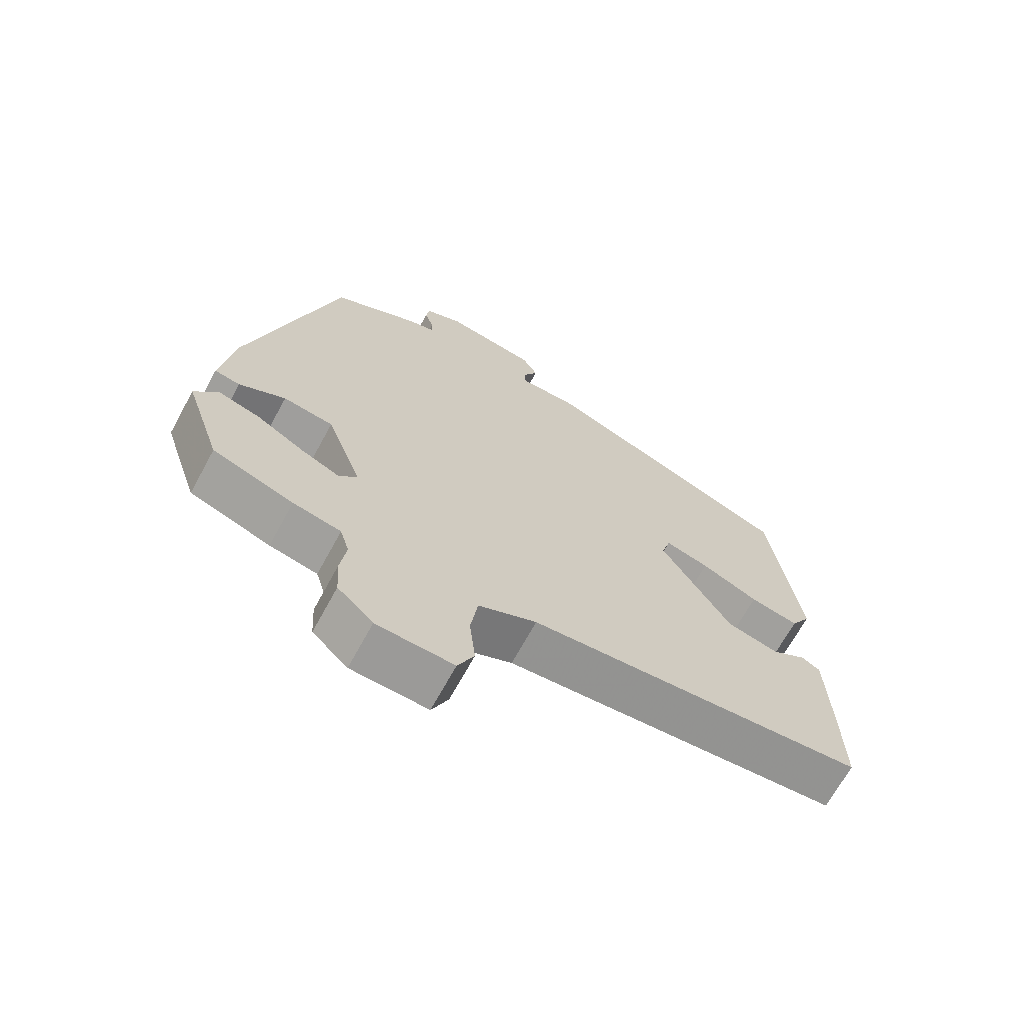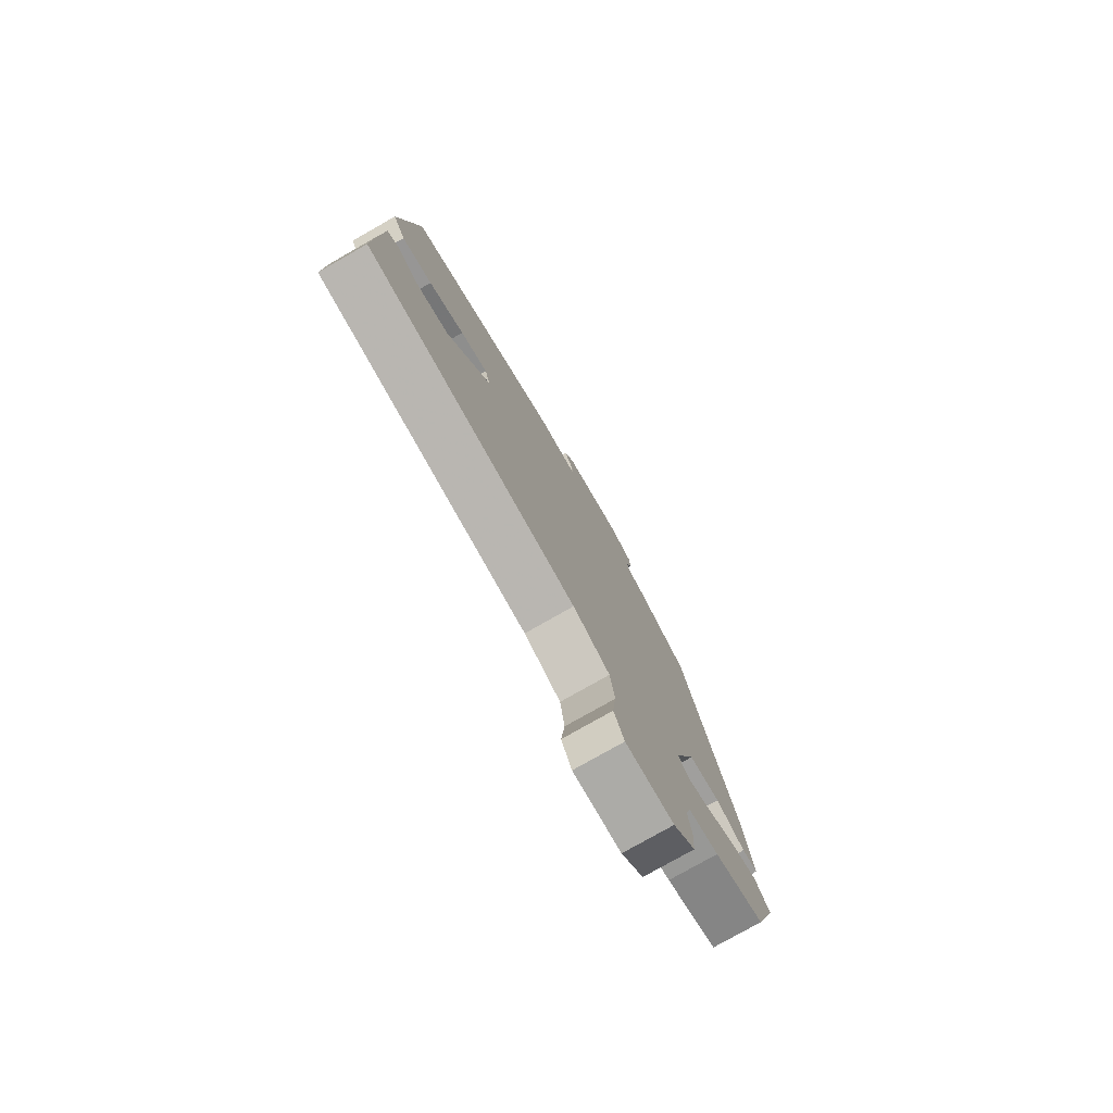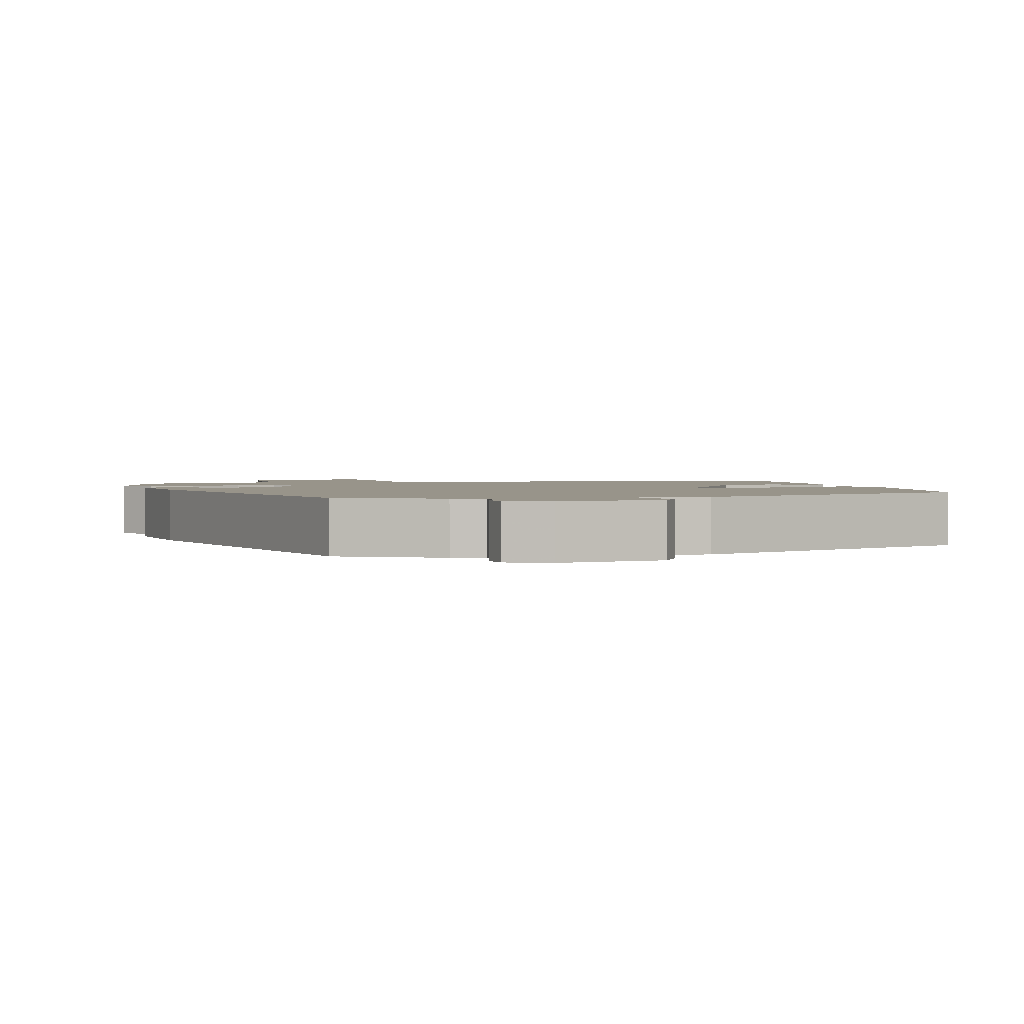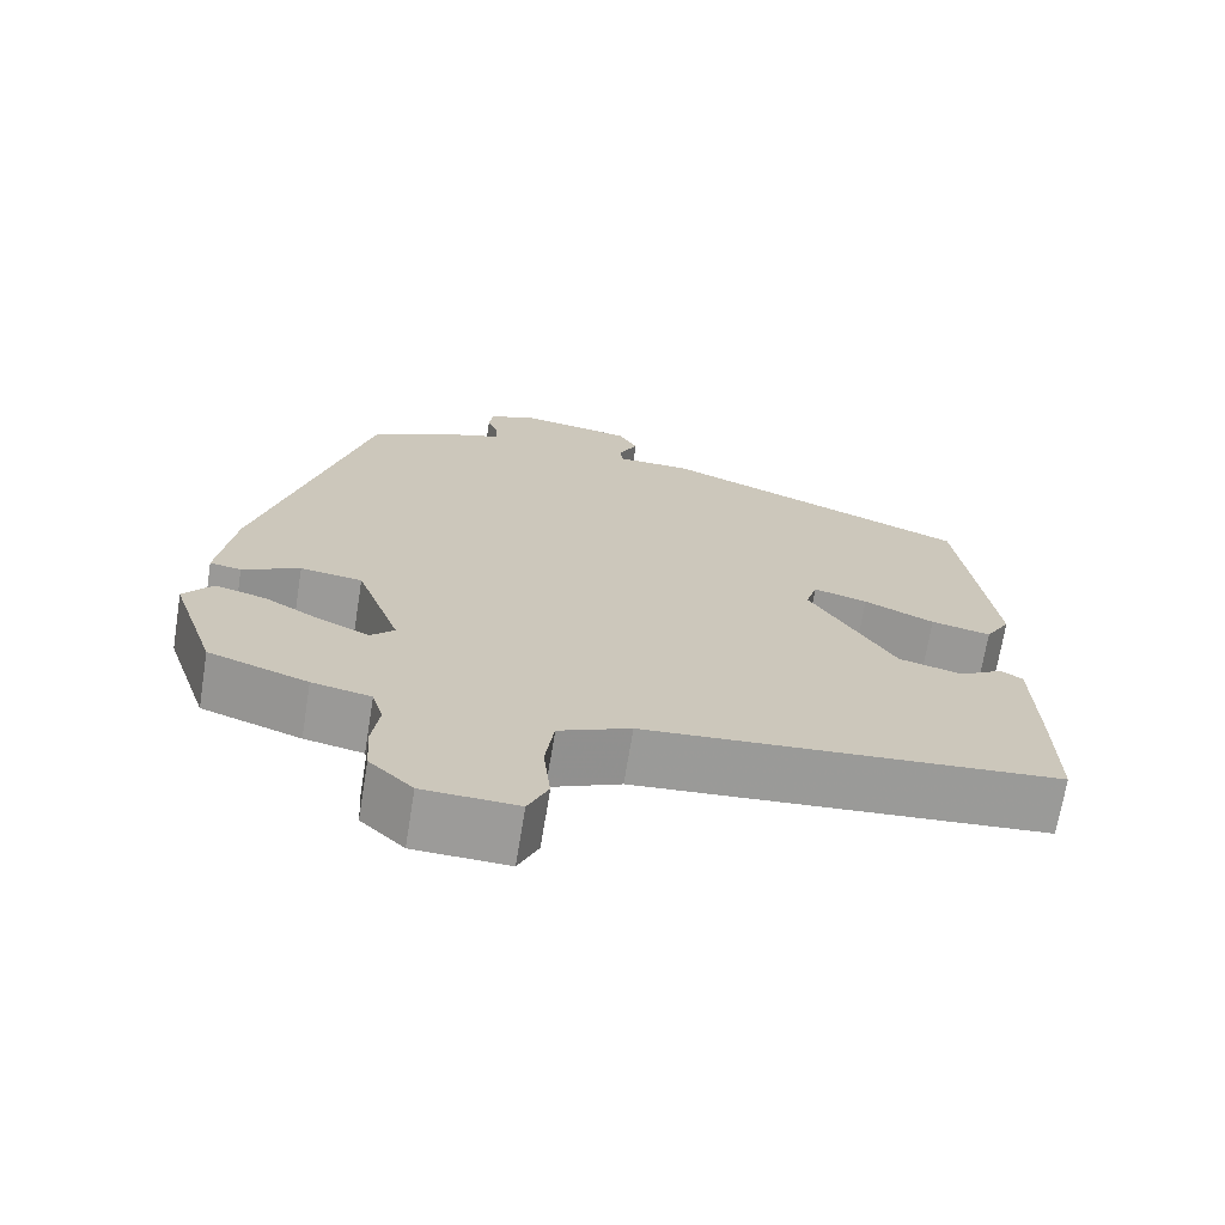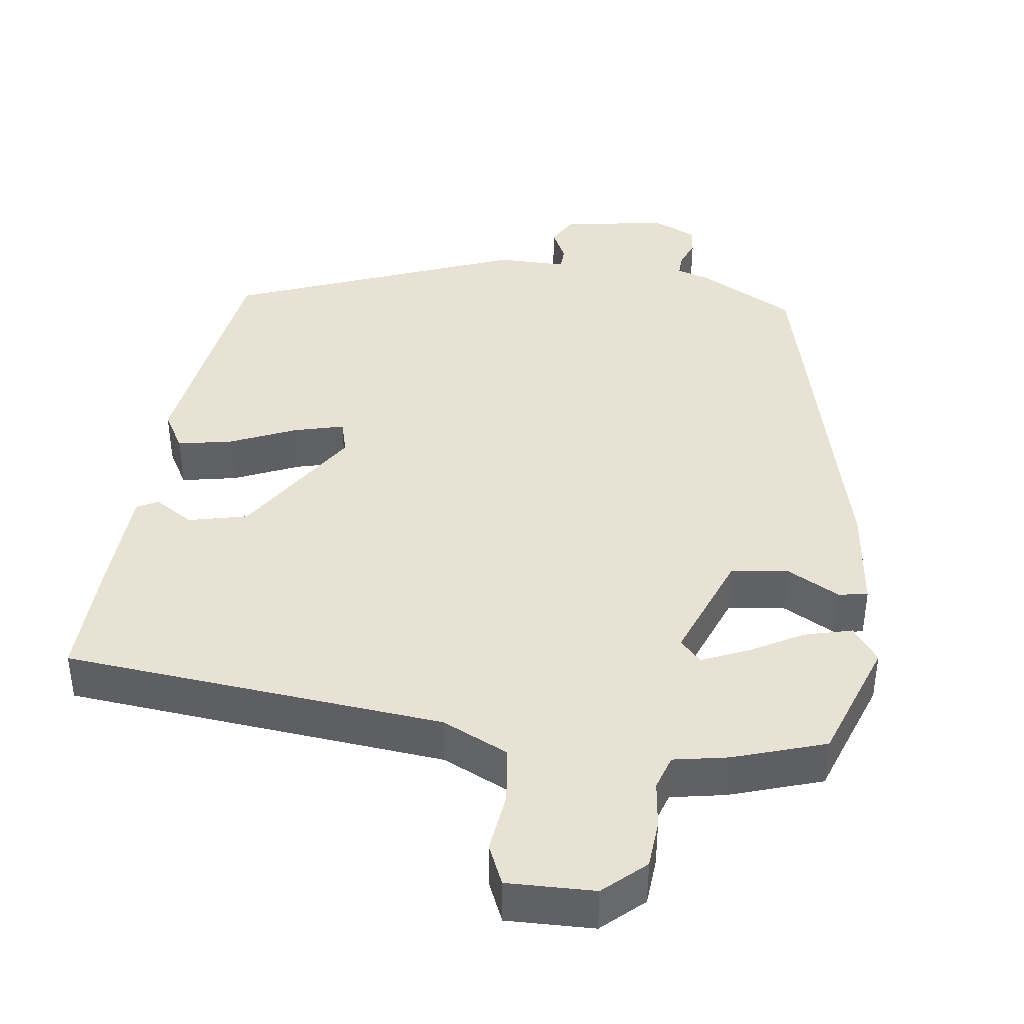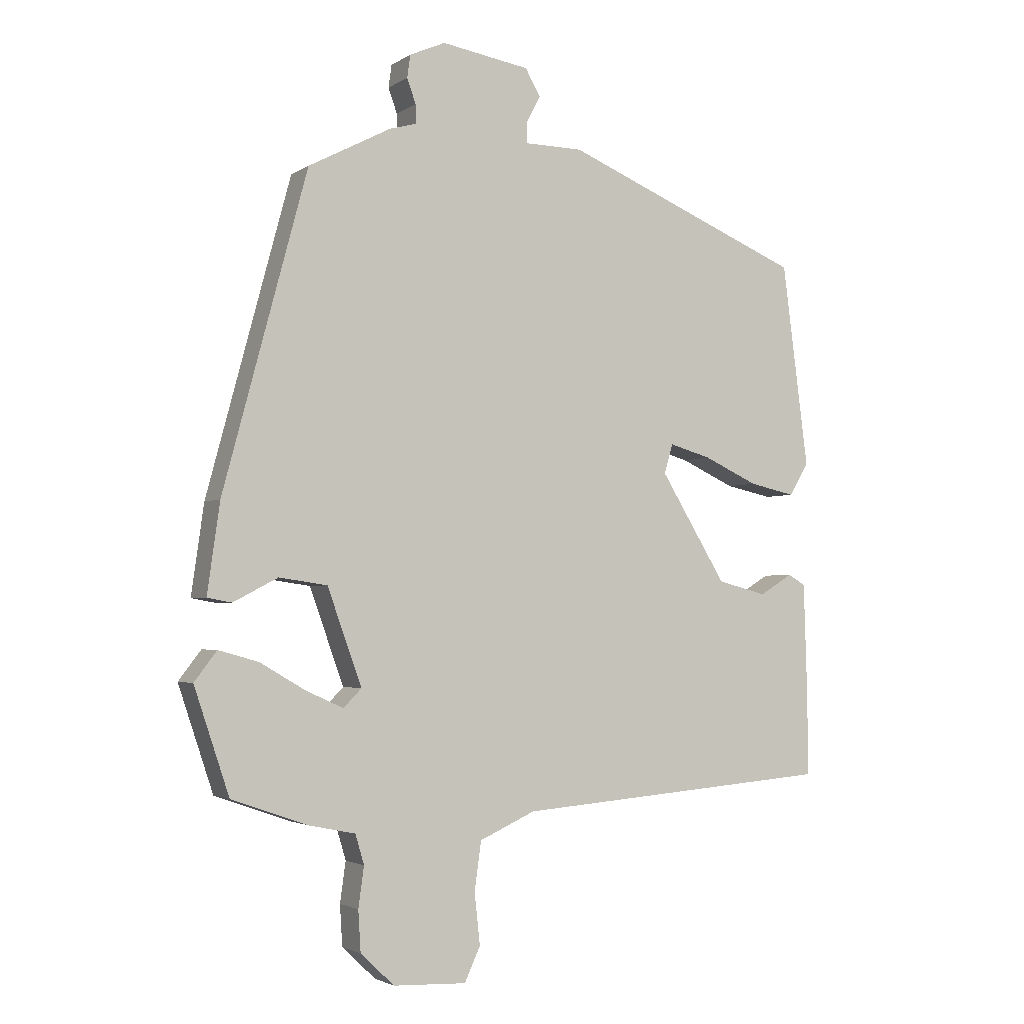
<metadata>
{"format":"obj","ext":"obj","renderer":"f3d","projection":"perspective","resolution":1024,"background":"white","views":[{"elev":-68.4,"azim":-28.6,"up":"+Z"},{"elev":-78.2,"azim":119.6,"up":"+Z"},{"elev":1.8,"azim":-14.5,"up":"+Y"},{"elev":-69.6,"azim":-9.2,"up":"+Z"},{"elev":40.8,"azim":-171.3,"up":"+Y"},{"elev":-2.8,"azim":-27.1,"up":"+Z"}]}
</metadata>
<code>
v -0.377 0.07 0.473
v -0.245 0.07 0.542
v -0.202 0.07 0.554
v -0.203 0.07 0.584
v -0.217 0.07 0.623
v -0.212 0.07 0.659
v -0.155 0.07 0.684
v -0.014 0.07 0.661
v 0.01 0.07 0.619
v -0.013 0.07 0.574
v -0.012 0.07 0.543
v 0.081 0.07 0.542
v 0.467 0.07 0.383
v 0.509 0.07 0.059
v 0.478 0.07 0.007
v 0.404 0.07 0.023
v 0.317 0.07 0.063
v 0.25 0.07 0.082
v 0.236 0.07 0.035
v 0.342 0.07 -0.137
v 0.421 0.07 -0.157
v 0.474 0.07 -0.125
v 0.502 0.07 -0.141
v 0.507 0.07 -0.305
v 0.509 0.07 -0.452
v -0.002 0.07 -0.493
v -0.091 0.07 -0.533
v -0.102 0.07 -0.61
v -0.093 0.07 -0.692
v -0.118 0.07 -0.746
v -0.235 0.07 -0.741
v -0.289 0.07 -0.69
v -0.293 0.07 -0.625
v -0.284 0.07 -0.561
v -0.298 0.07 -0.514
v -0.371 0.07 -0.499
v -0.494 0.07 -0.456
v -0.55 0.07 -0.289
v -0.514 0.07 -0.242
v -0.45 0.07 -0.26
v -0.378 0.07 -0.302
v -0.318 0.07 -0.329
v -0.289 0.07 -0.3
v -0.344 0.07 -0.148
v -0.421 0.07 -0.137
v -0.492 0.07 -0.174
v -0.531 0.07 -0.167
v -0.511 0.07 -0.025
v -0.377 0 0.473
v -0.245 0 0.542
v -0.202 0 0.554
v -0.203 0 0.584
v -0.217 0 0.623
v -0.212 0 0.659
v -0.155 0 0.684
v -0.014 0 0.661
v 0.01 0 0.619
v -0.013 0 0.574
v -0.012 0 0.543
v 0.081 0 0.542
v 0.467 0 0.383
v 0.509 0 0.059
v 0.478 0 0.007
v 0.404 0 0.023
v 0.317 0 0.063
v 0.25 0 0.082
v 0.236 0 0.035
v 0.342 0 -0.137
v 0.421 0 -0.157
v 0.474 0 -0.125
v 0.502 0 -0.141
v 0.507 0 -0.305
v 0.509 0 -0.452
v -0.002 0 -0.493
v -0.091 0 -0.533
v -0.102 0 -0.61
v -0.093 0 -0.692
v -0.118 0 -0.746
v -0.235 0 -0.741
v -0.289 0 -0.69
v -0.293 0 -0.625
v -0.284 0 -0.561
v -0.298 0 -0.514
v -0.371 0 -0.499
v -0.494 0 -0.456
v -0.55 0 -0.289
v -0.514 0 -0.242
v -0.45 0 -0.26
v -0.378 0 -0.302
v -0.318 0 -0.329
v -0.289 0 -0.3
v -0.344 0 -0.148
v -0.421 0 -0.137
v -0.492 0 -0.174
v -0.531 0 -0.167
v -0.511 0 -0.025
f 1 2 3
f 48 1 3
f 47 48 3
f 46 47 3
f 45 46 3
f 44 45 3
f 43 44 3
f 39 40 41
f 38 39 41
f 37 38 41
f 36 37 41
f 35 36 41
f 35 41 42
f 34 35 42 43
f 32 33 34
f 31 32 34
f 30 31 34
f 29 30 34
f 28 29 34
f 34 43 3
f 28 34 3
f 27 28 3
f 24 25 26
f 23 24 26
f 22 23 26
f 21 22 26
f 20 21 26 27
f 15 16 17
f 14 15 17
f 13 14 17
f 12 13 17
f 11 12 17
f 11 17 18
f 8 9 10
f 7 8 10
f 6 7 10
f 5 6 10
f 4 5 10
f 4 10 11
f 27 3 4
f 20 27 4
f 19 20 4
f 4 11 18 19
f 51 50 49
f 51 49 96
f 51 96 95
f 51 95 94
f 51 94 93
f 51 93 92
f 51 92 91
f 89 88 87
f 89 87 86
f 89 86 85
f 89 85 84
f 89 84 83
f 90 89 83
f 91 90 83 82
f 82 81 80
f 82 80 79
f 82 79 78
f 82 78 77
f 82 77 76
f 51 91 82
f 51 82 76
f 51 76 75
f 74 73 72
f 74 72 71
f 74 71 70
f 74 70 69
f 75 74 69 68
f 65 64 63
f 65 63 62
f 65 62 61
f 65 61 60
f 65 60 59
f 66 65 59
f 58 57 56
f 58 56 55
f 58 55 54
f 58 54 53
f 58 53 52
f 59 58 52
f 52 51 75
f 52 75 68
f 52 68 67
f 67 66 59 52
f 1 49 50 2
f 2 50 51 3
f 3 51 52 4
f 4 52 53 5
f 5 53 54 6
f 6 54 55 7
f 7 55 56 8
f 8 56 57 9
f 9 57 58 10
f 10 58 59 11
f 11 59 60 12
f 12 60 61 13
f 13 61 62 14
f 14 62 63 15
f 15 63 64 16
f 16 64 65 17
f 17 65 66 18
f 18 66 67 19
f 19 67 68 20
f 20 68 69 21
f 21 69 70 22
f 22 70 71 23
f 23 71 72 24
f 24 72 73 25
f 25 73 74 26
f 26 74 75 27
f 27 75 76 28
f 28 76 77 29
f 29 77 78 30
f 30 78 79 31
f 31 79 80 32
f 32 80 81 33
f 33 81 82 34
f 34 82 83 35
f 35 83 84 36
f 36 84 85 37
f 37 85 86 38
f 38 86 87 39
f 39 87 88 40
f 40 88 89 41
f 41 89 90 42
f 42 90 91 43
f 43 91 92 44
f 44 92 93 45
f 45 93 94 46
f 46 94 95 47
f 47 95 96 48
f 48 96 49 1

</code>
